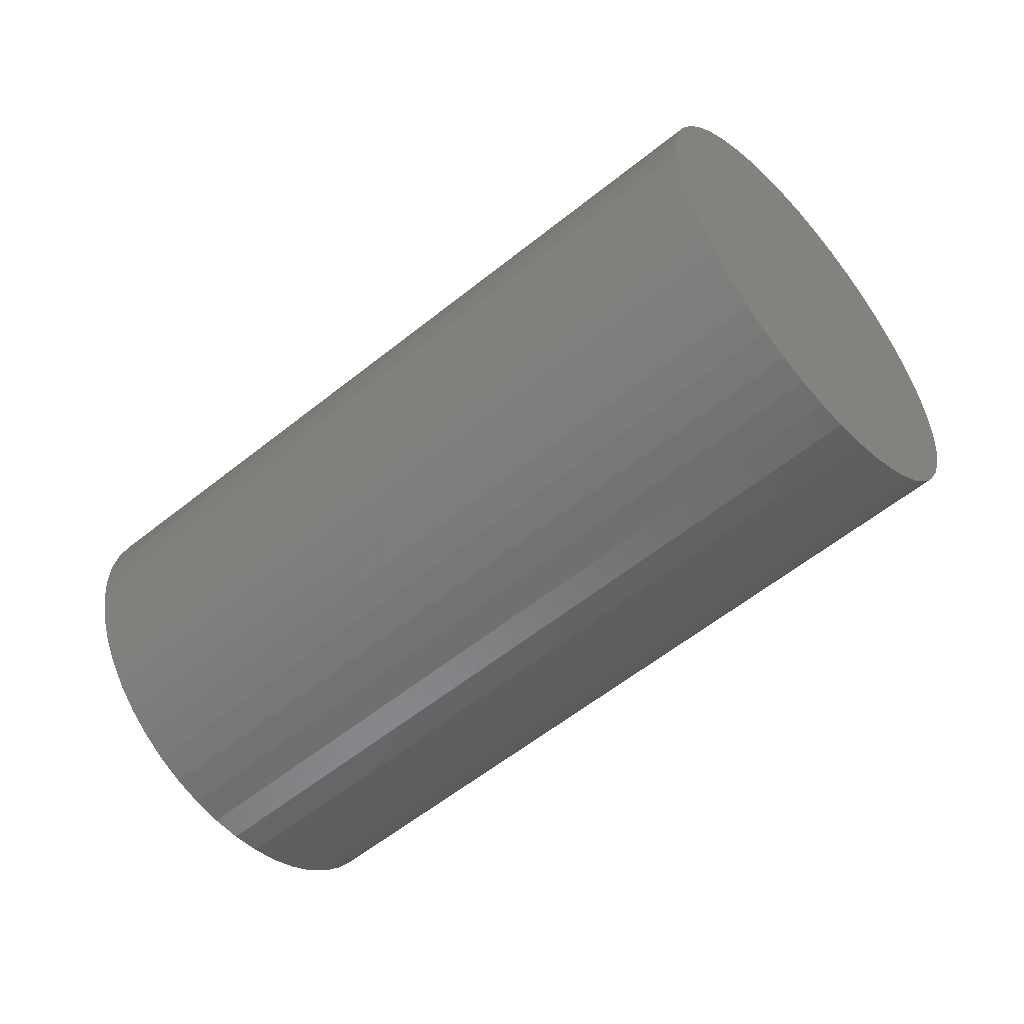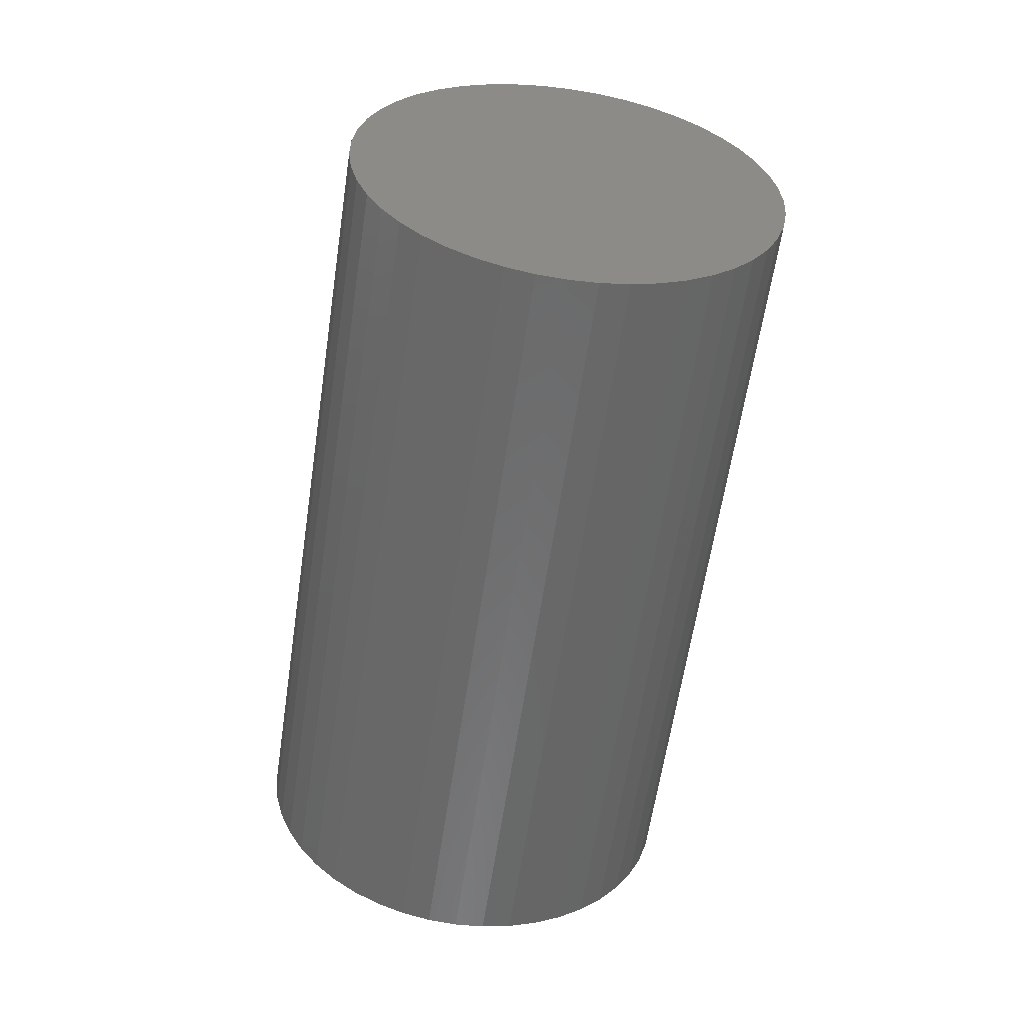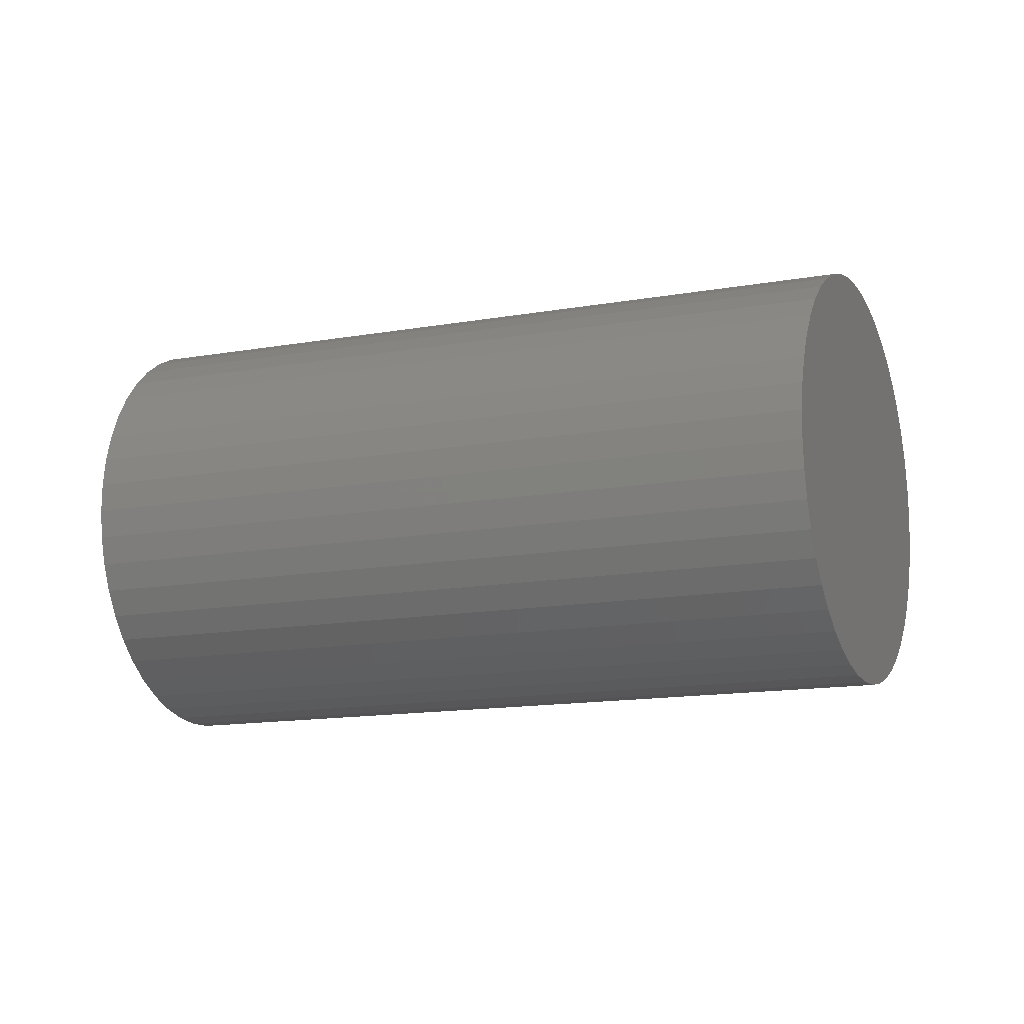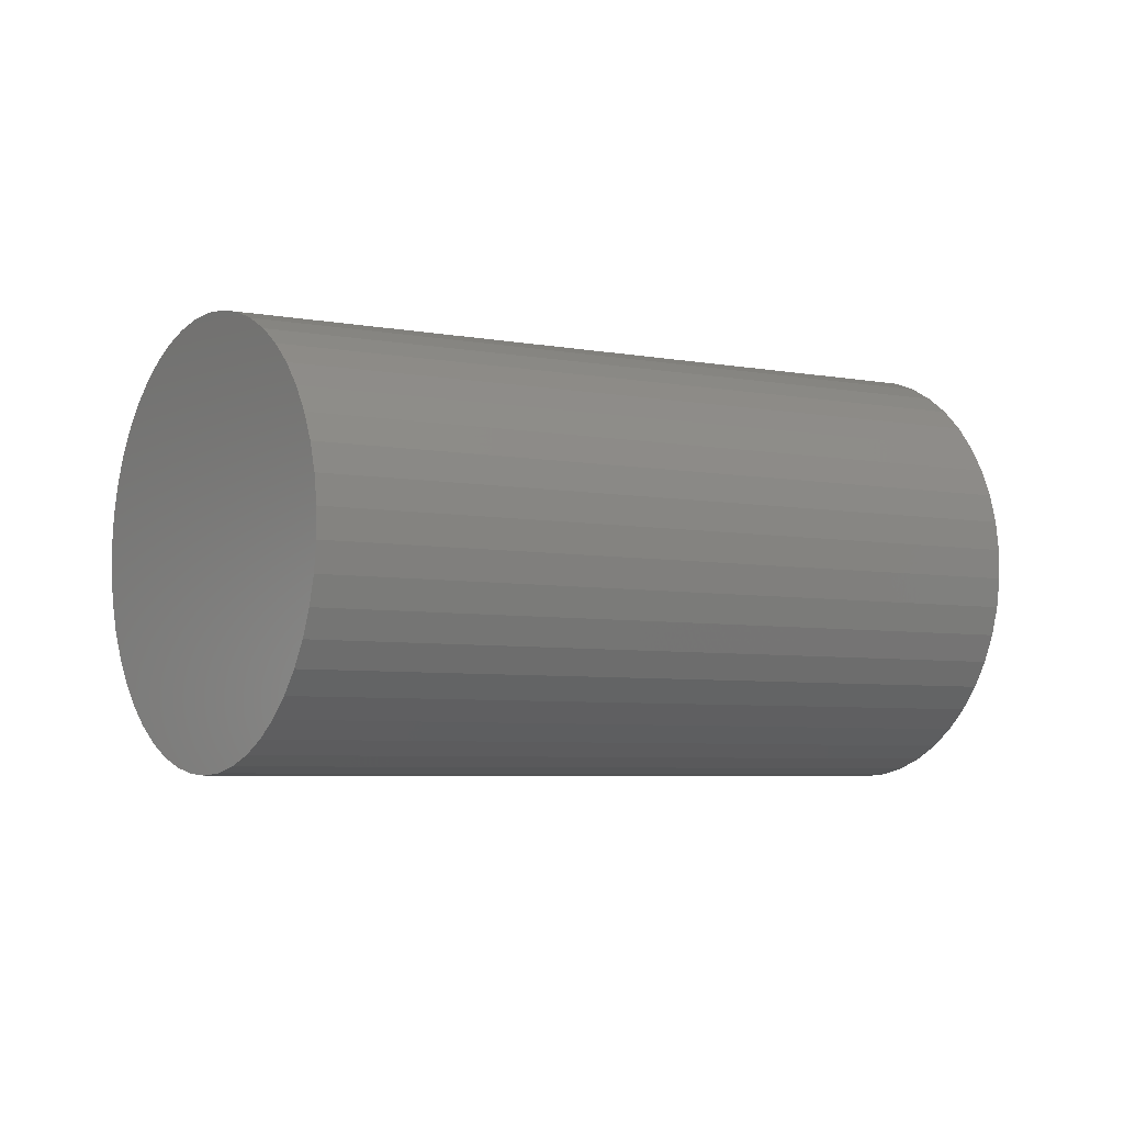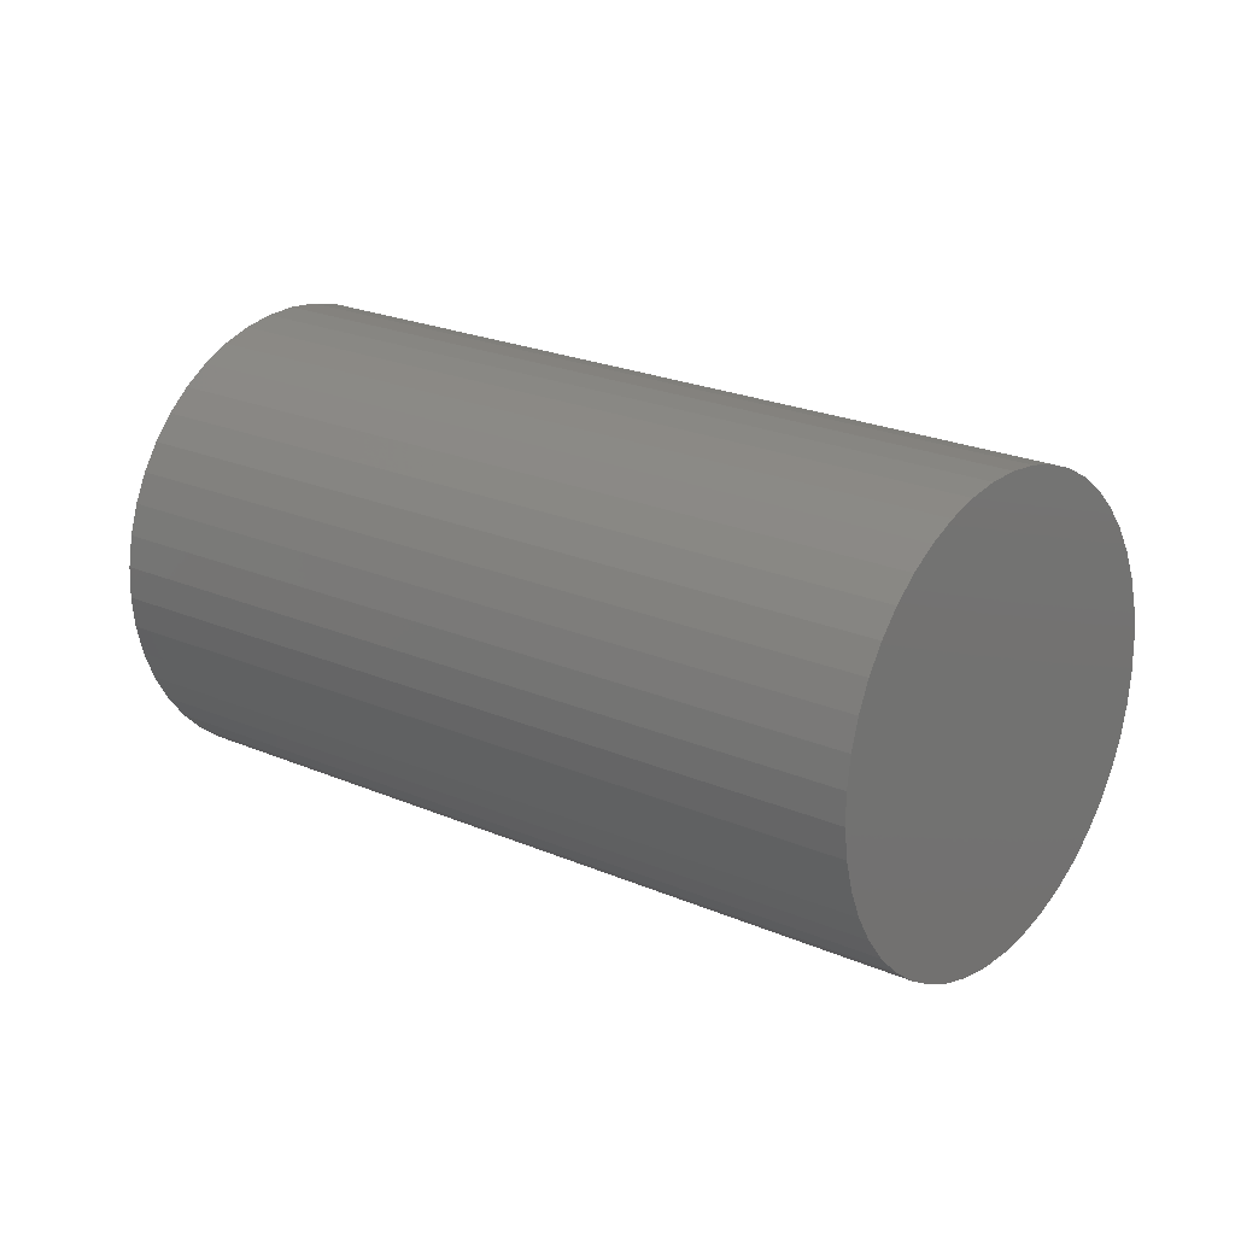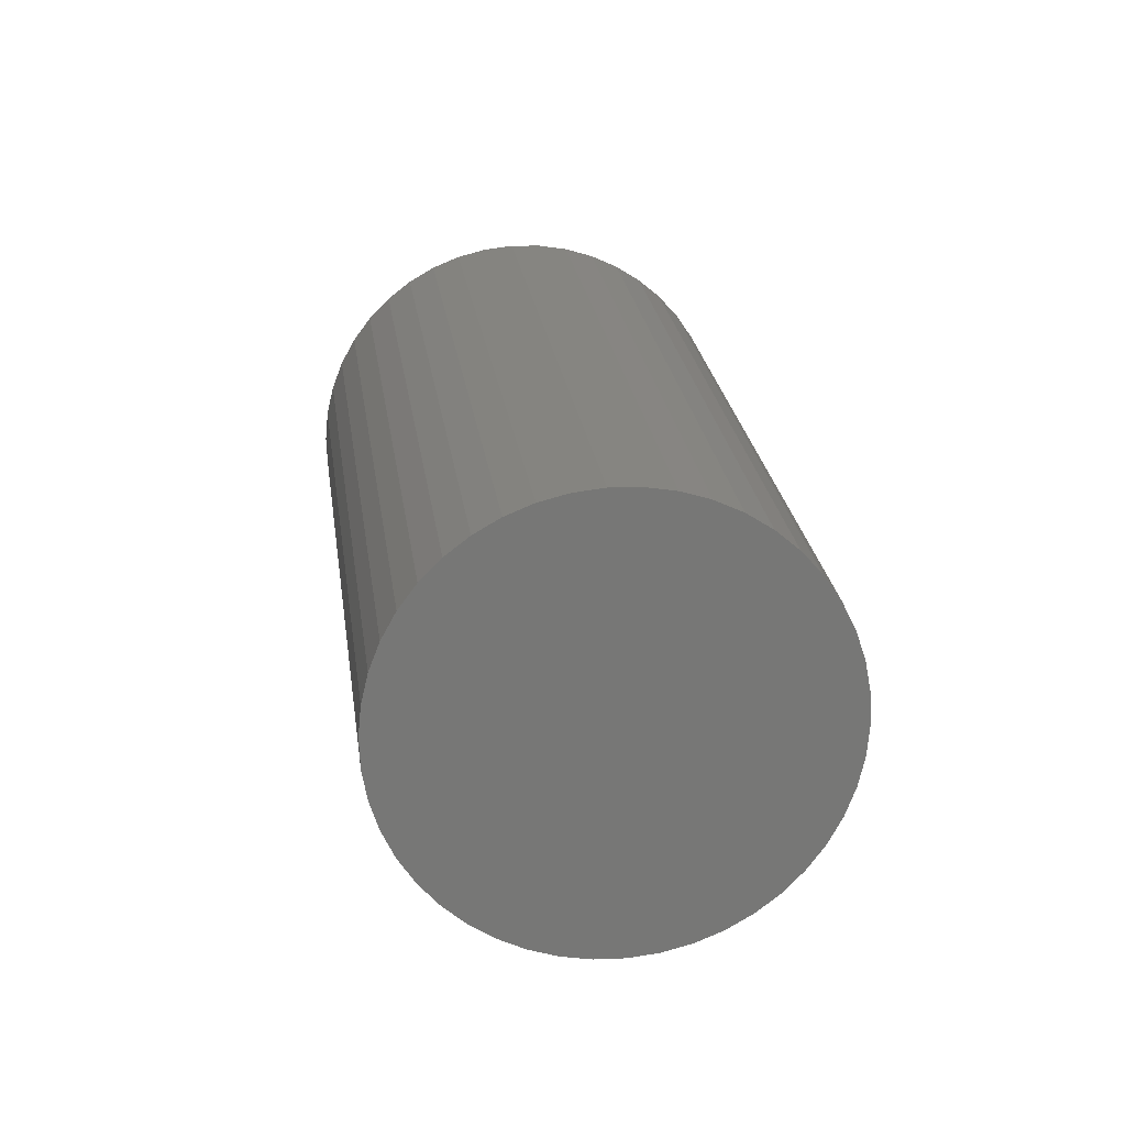
<metadata>
{"format":"stl","ext":"stl","renderer":"f3d","projection":"perspective","resolution":1024,"background":"white","views":[{"elev":52.5,"azim":-172.3,"up":"+Z"},{"elev":-18.1,"azim":-77.8,"up":"+Z"},{"elev":37.4,"azim":55.6,"up":"+Y"},{"elev":28.2,"azim":-168.5,"up":"+Y"},{"elev":-79.1,"azim":14.6,"up":"+Z"},{"elev":-17.7,"azim":104.1,"up":"+Z"}]}
</metadata>
<code>
# stl→obj: 93 verts, 182 faces
v -290.4 -120.3 190.9
v -287.8 -125.9 191.2
v -264.6 -109.6 226.2
v -295.1 -102.8 193.8
v -294.1 -108.7 192.2
v -292.5 -114.5 191.2
v -294.8 -86.52 202.1
v -295.5 -91.66 198.8
v -295.6 -97.13 196
v -289.5 -74.02 214.4
v -291.8 -77.61 210
v -293.6 -81.81 205.9
v -280.1 -67.41 228.6
v -283.6 -68.87 223.8
v -286.7 -71.08 219
v -268.1 -67.79 242.5
v -272.2 -66.87 238
v -276.3 -66.74 233.4
v -255.5 -75.1 253.6
v -259.6 -71.95 250.3
v -263.8 -69.5 246.6
v -244.5 -88.12 260.2
v -247.9 -83.26 258.6
v -251.6 -78.9 256.4
v -236.8 -104.7 261.2
v -238.9 -98.94 261.5
v -241.5 -93.38 261.2
v -233.7 -122.1 256.4
v -234.1 -116.4 258.6
v -235.2 -110.6 260.2
v -235.7 -137.4 246.6
v -234.5 -132.7 250.3
v -233.8 -127.6 253.6
v -242.5 -148.2 233.4
v -239.8 -145.2 238
v -237.5 -141.6 242.5
v -253 -152.5 219
v -249.2 -151.8 223.8
v -245.7 -150.4 228.6
v -265.4 -149.7 205.9
v -261.2 -151.4 210
v -257 -152.4 214.4
v -277.7 -140.3 196
v -273.8 -144.1 198.8
v -269.6 -147.3 202.1
v -284.8 -131.1 192.2
v -281.4 -136 193.8
v -122.9 -98.6 131.1
v -126.1 -100.8 126.4
v -175.9 -42.11 96.56
v -129.6 -102.3 121.5
v -144.2 -19.94 144.3
v -140 -22.4 148.1
v -114.2 -78.02 151.3
v -114.8 -83.16 148.1
v -116.1 -87.87 144.3
v -175.2 -36.96 99.85
v -173.9 -32.25 103.6
v -172.2 -28.06 107.7
v -169.9 -24.46 112.1
v -167.1 -21.53 116.8
v -128.2 -33.71 156.3
v -124.8 -38.57 158
v -117.9 -92.07 140.2
v -120.2 -95.66 135.8
v -141.6 -101.9 107.7
v -145.8 -100.2 103.6
v -163.9 -19.31 121.5
v -160.4 -17.86 126.4
v -156.6 -17.19 131.1
v -135.9 -25.55 151.3
v -131.9 -29.34 154.1
v -121.8 -43.83 158.9
v -119.2 -49.39 159.3
v -117.1 -55.15 158.9
v -133.4 -102.9 116.8
v -137.4 -102.8 112.1
v -165.2 -81.56 89.95
v -161.8 -86.42 91.56
v -158.1 -90.78 93.78
v -168.2 -76.3 88.97
v -170.8 -70.74 88.64
v -172.9 -64.98 88.97
v -152.6 -17.32 135.8
v -148.4 -18.24 140.2
v -115.6 -61 158
v -114.5 -66.84 156.3
v -114 -72.55 154.1
v -150 -97.73 99.85
v -154.1 -94.58 96.56
v -174.5 -59.12 89.95
v -175.5 -53.29 91.56
v -176 -47.58 93.78
f 1 2 3
f 4 5 3
f 3 5 6
f 3 6 1
f 7 8 3
f 3 8 9
f 3 9 4
f 10 11 3
f 3 11 12
f 3 12 7
f 13 14 3
f 3 14 15
f 3 15 10
f 16 17 3
f 3 17 18
f 3 18 13
f 19 20 3
f 3 20 21
f 3 21 16
f 22 23 3
f 3 23 24
f 3 24 19
f 25 26 3
f 3 26 27
f 3 27 22
f 28 29 3
f 3 29 30
f 3 30 25
f 31 32 3
f 3 32 33
f 3 33 28
f 34 35 3
f 3 35 36
f 3 36 31
f 37 38 3
f 3 38 39
f 3 39 34
f 40 41 3
f 3 41 42
f 3 42 37
f 43 44 3
f 3 44 45
f 3 45 40
f 2 46 3
f 3 46 47
f 3 47 43
f 48 49 50
f 50 49 51
f 52 53 54
f 50 55 56
f 55 50 54
f 54 50 57
f 54 57 58
f 58 59 54
f 54 59 60
f 54 60 61
f 54 62 63
f 56 64 50
f 50 64 65
f 50 65 48
f 50 66 67
f 61 68 54
f 54 68 69
f 54 69 70
f 53 71 54
f 54 71 72
f 54 72 62
f 63 73 54
f 54 73 74
f 54 74 75
f 51 76 50
f 50 76 77
f 50 77 66
f 78 50 79
f 79 50 80
f 78 81 50
f 50 81 82
f 50 82 83
f 70 84 54
f 54 84 85
f 54 85 52
f 75 86 54
f 54 86 87
f 54 87 88
f 67 89 50
f 50 89 90
f 50 90 80
f 83 91 50
f 50 91 92
f 50 92 93
f 74 25 75
f 75 25 30
f 75 30 86
f 86 30 29
f 86 29 87
f 87 29 28
f 87 28 88
f 88 28 33
f 88 33 54
f 54 33 32
f 54 32 55
f 55 32 31
f 55 31 56
f 56 31 36
f 56 36 64
f 64 36 35
f 64 35 65
f 65 35 34
f 65 34 48
f 48 34 39
f 48 39 49
f 49 39 38
f 49 38 51
f 51 38 37
f 51 37 76
f 76 37 42
f 76 42 77
f 77 42 41
f 77 41 66
f 66 41 40
f 66 40 67
f 67 40 45
f 67 45 89
f 89 45 44
f 89 44 90
f 90 44 43
f 90 43 80
f 80 43 47
f 80 47 79
f 79 47 46
f 79 46 78
f 78 46 2
f 78 2 81
f 81 2 1
f 81 1 82
f 82 1 6
f 82 6 83
f 83 6 5
f 83 5 91
f 91 5 4
f 91 4 92
f 92 4 9
f 92 9 93
f 93 9 8
f 93 8 50
f 50 8 7
f 50 7 57
f 57 7 12
f 57 12 58
f 58 12 11
f 58 11 59
f 59 11 10
f 59 10 60
f 60 10 15
f 60 15 61
f 61 15 14
f 61 14 68
f 68 14 13
f 68 13 69
f 69 13 18
f 69 18 70
f 70 18 17
f 70 17 84
f 84 17 16
f 84 16 85
f 85 16 21
f 85 21 52
f 52 21 20
f 52 20 53
f 53 20 19
f 53 19 71
f 71 19 24
f 71 24 72
f 72 24 23
f 72 23 62
f 62 23 22
f 62 22 63
f 63 22 27
f 63 27 73
f 73 27 26
f 73 26 74
f 74 26 25

</code>
